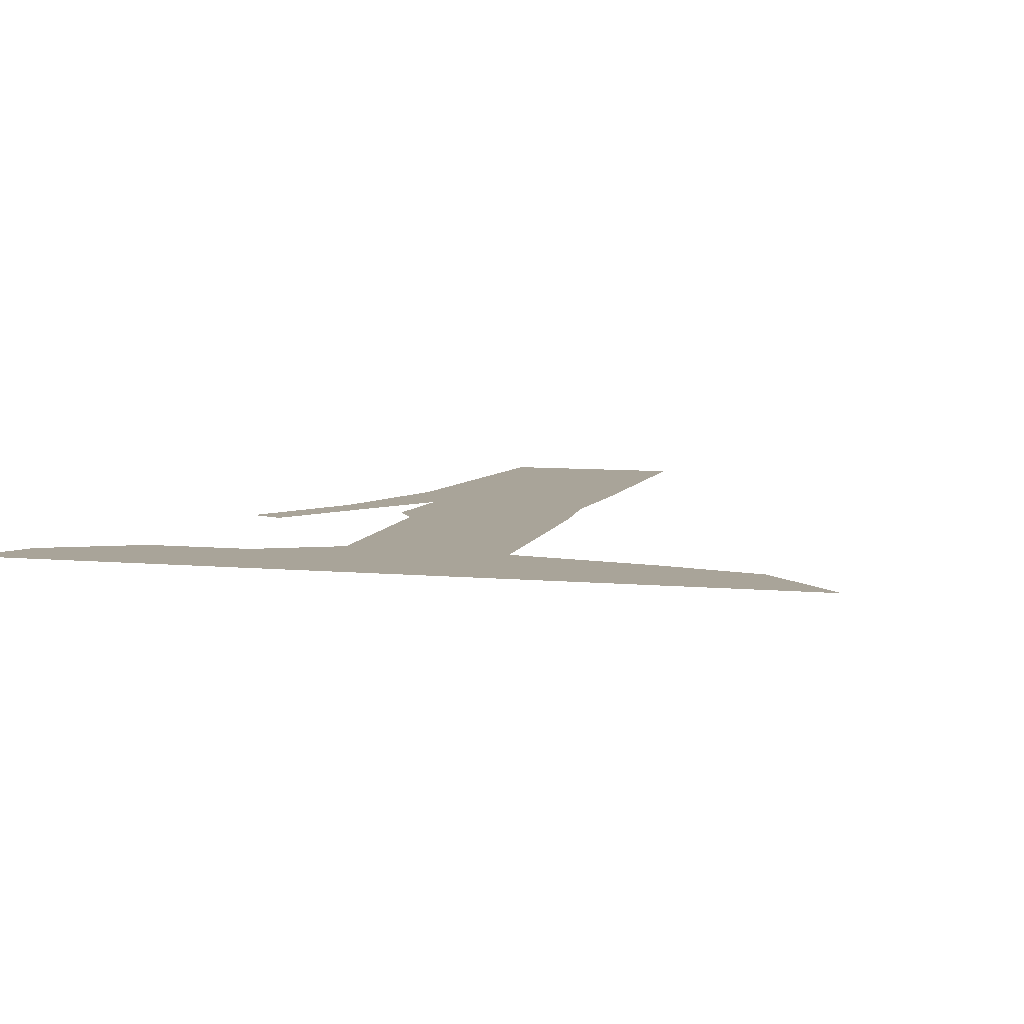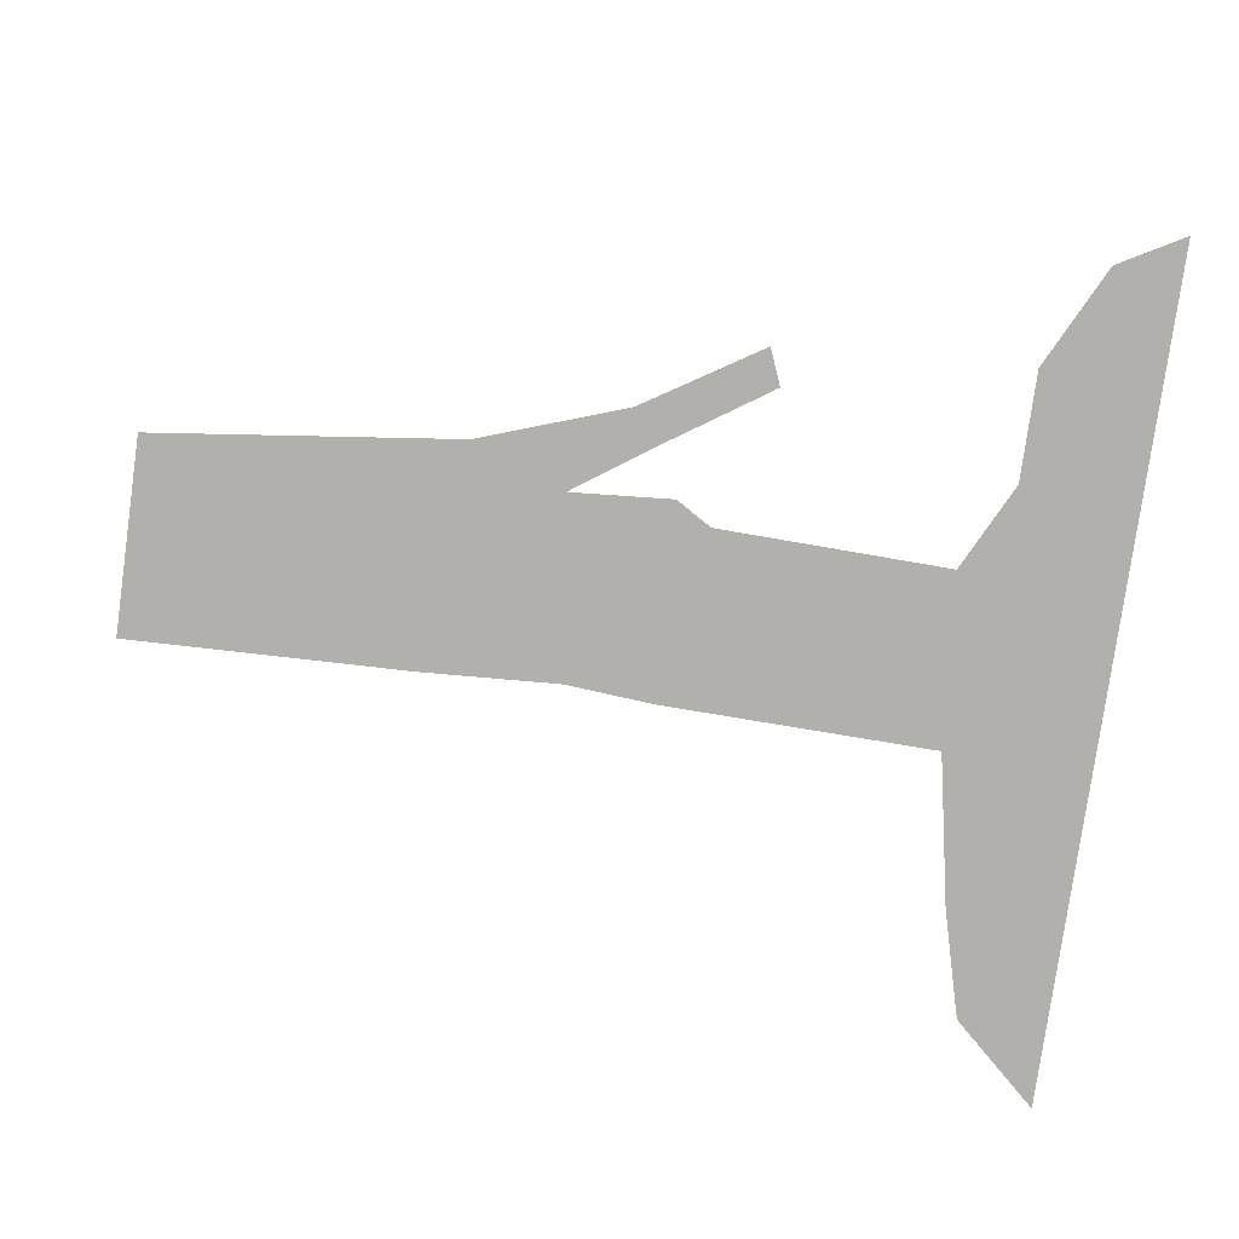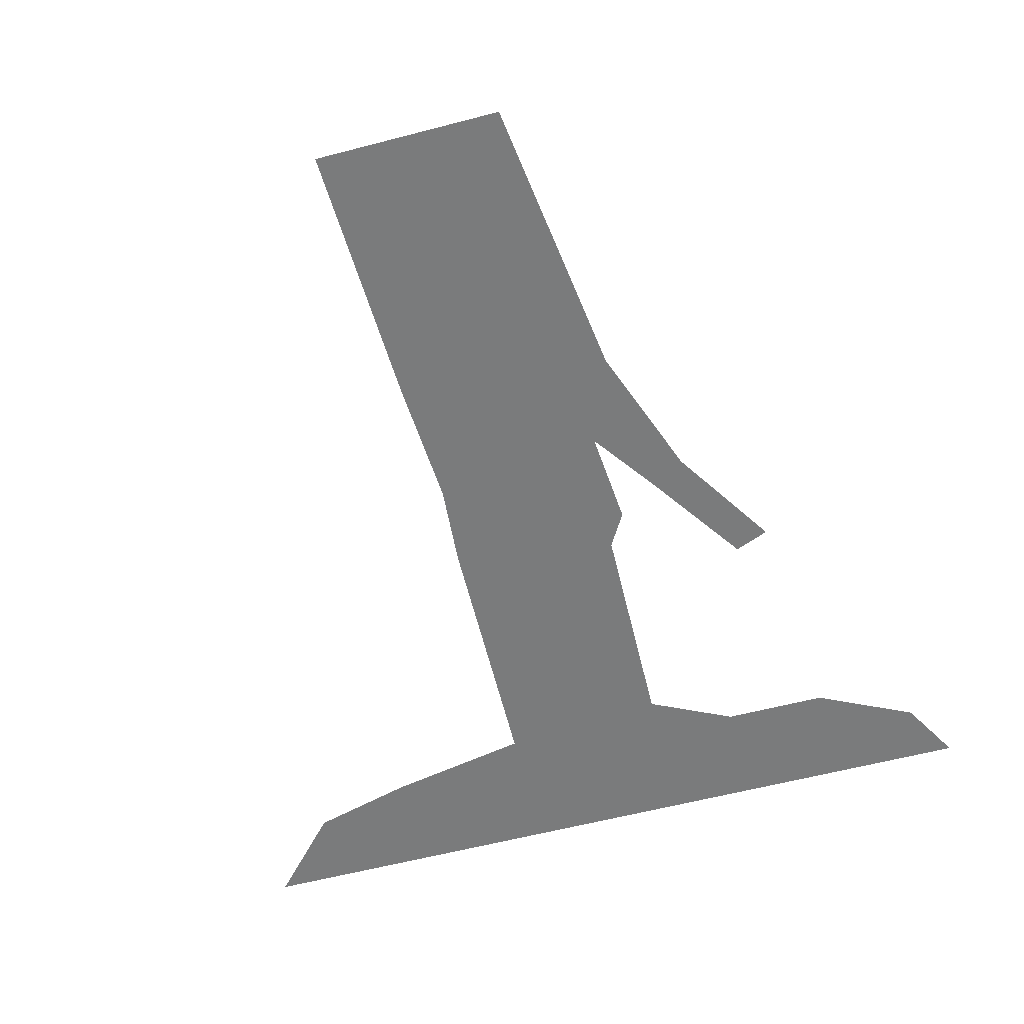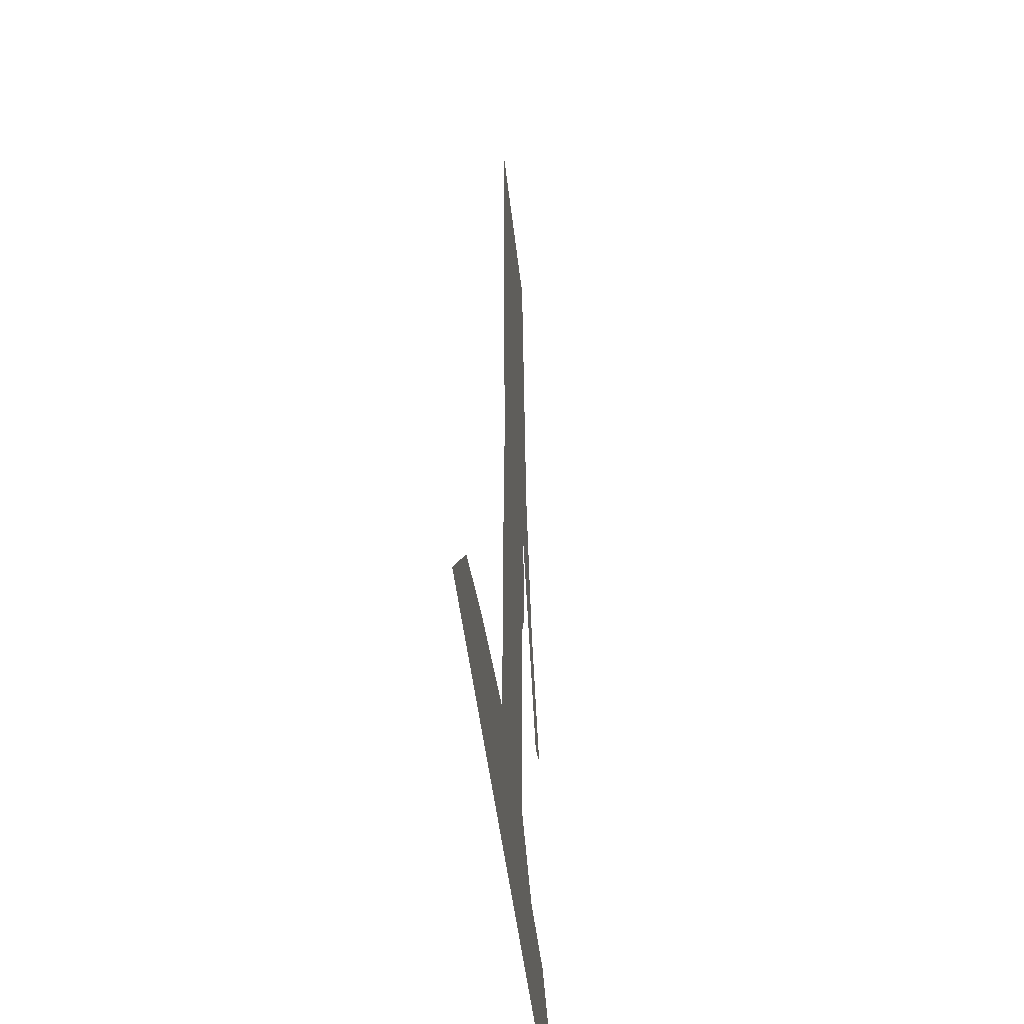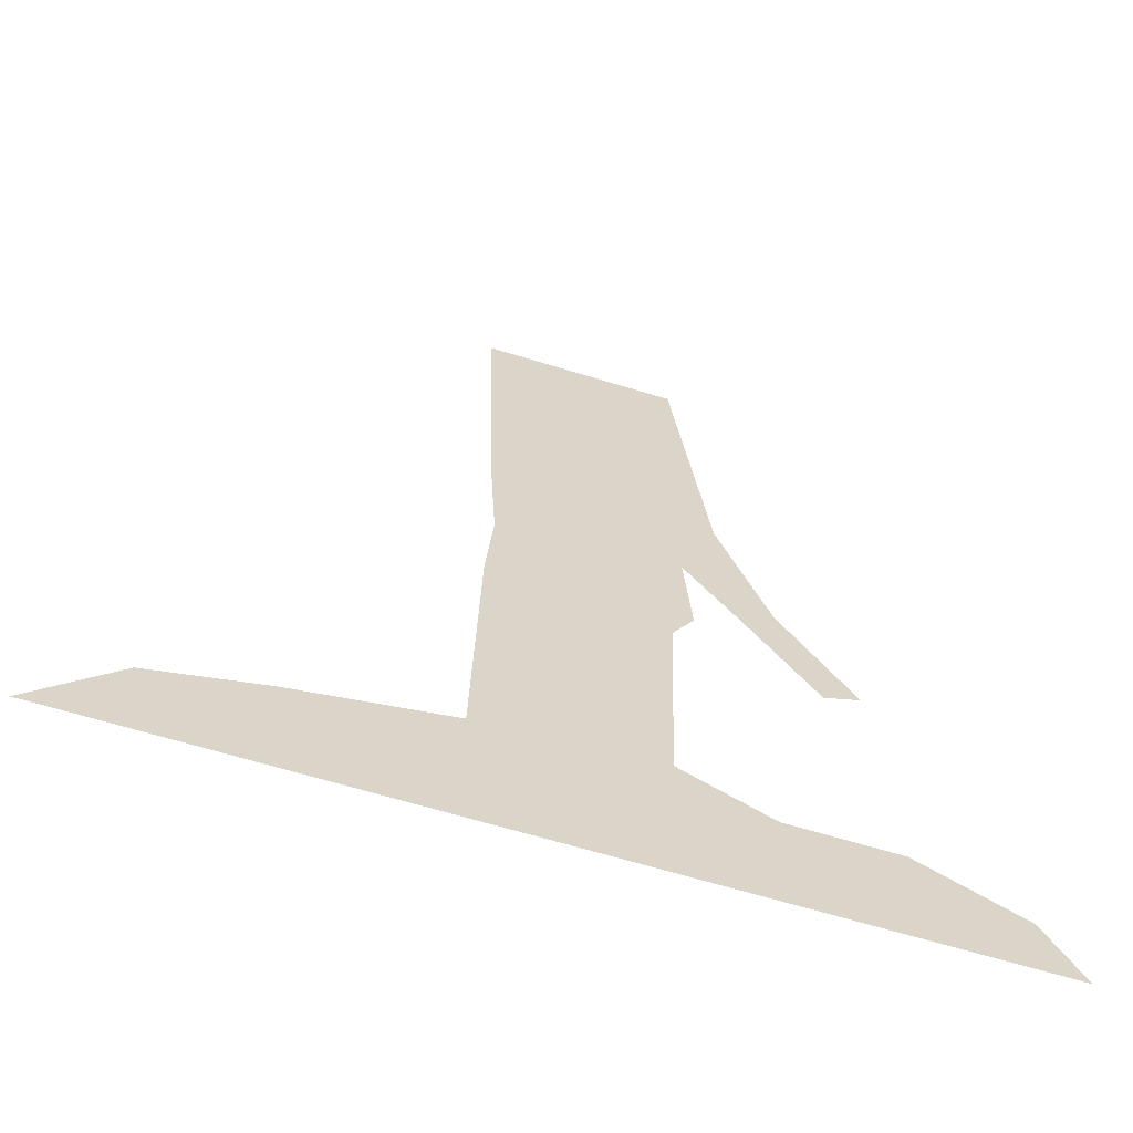
<metadata>
{"format":"obj","ext":"obj","renderer":"f3d","projection":"perspective","resolution":1024,"background":"white","views":[{"elev":7.3,"azim":15.1,"up":"+Z"},{"elev":-78.7,"azim":-98.0,"up":"+Z"},{"elev":-58.3,"azim":-164.8,"up":"+Z"},{"elev":-44.0,"azim":96.0,"up":"+Y"},{"elev":-63.4,"azim":162.6,"up":"+Y"}]}
</metadata>
<code>
v -0.1172 0.5 0
v 0.03906 0.5 0
v 0.03125 0.2031 0
v -0.1562 0.1719 0
v 0.007812 0.09375 0
v -0.1172 0.07031 0
v -0.1719 -0.007812 0
v -0.2109 0.01562 0
v -0.25 -0.125 0
v -0.2891 -0.1094 0
v 0.09375 0.5 0
v 0.08594 0.1953 0
v 0.07812 0.04688 0
v 0.08594 -0.04688 0
v 0.03906 -0.0625 0
v -0.125 -0.03906 0
v -0.1016 -0.07812 0
v 0.01562 -0.3438 0
v -0.09375 -0.3281 0
v 0 -0.5 0
v -0.1172 -0.5 0
v -0.2188 -0.5 0
v -0.1875 -0.375 0
v -0.3047 -0.5 0
v -0.3047 -0.375 0
v -0.4531 -0.5 0
v -0.4141 -0.4297 0
v 0.09375 -0.3438 0
v 0.1016 -0.5 0
v 0.2578 -0.375 0
v 0.3047 -0.5 0
v 0.375 -0.4062 0
v 0.4609 -0.5 0
f 1 2 3
f 1 3 4
f 4 3 5
f 4 5 6
f 4 6 7
f 4 7 8
f 8 7 9
f 8 9 10
f 5 15 6
f 6 15 16
f 16 15 17
f 17 15 18
f 17 18 19
f 2 11 12
f 2 12 3
f 3 12 13
f 3 13 5
f 5 13 14
f 5 14 15
f 15 14 28
f 15 28 18
f 19 18 20
f 19 20 21
f 19 21 22
f 19 22 23
f 23 22 24
f 23 24 25
f 25 24 26
f 25 26 27
f 18 28 29
f 18 29 20
f 29 28 30
f 29 30 31
f 31 30 32
f 31 32 33

</code>
